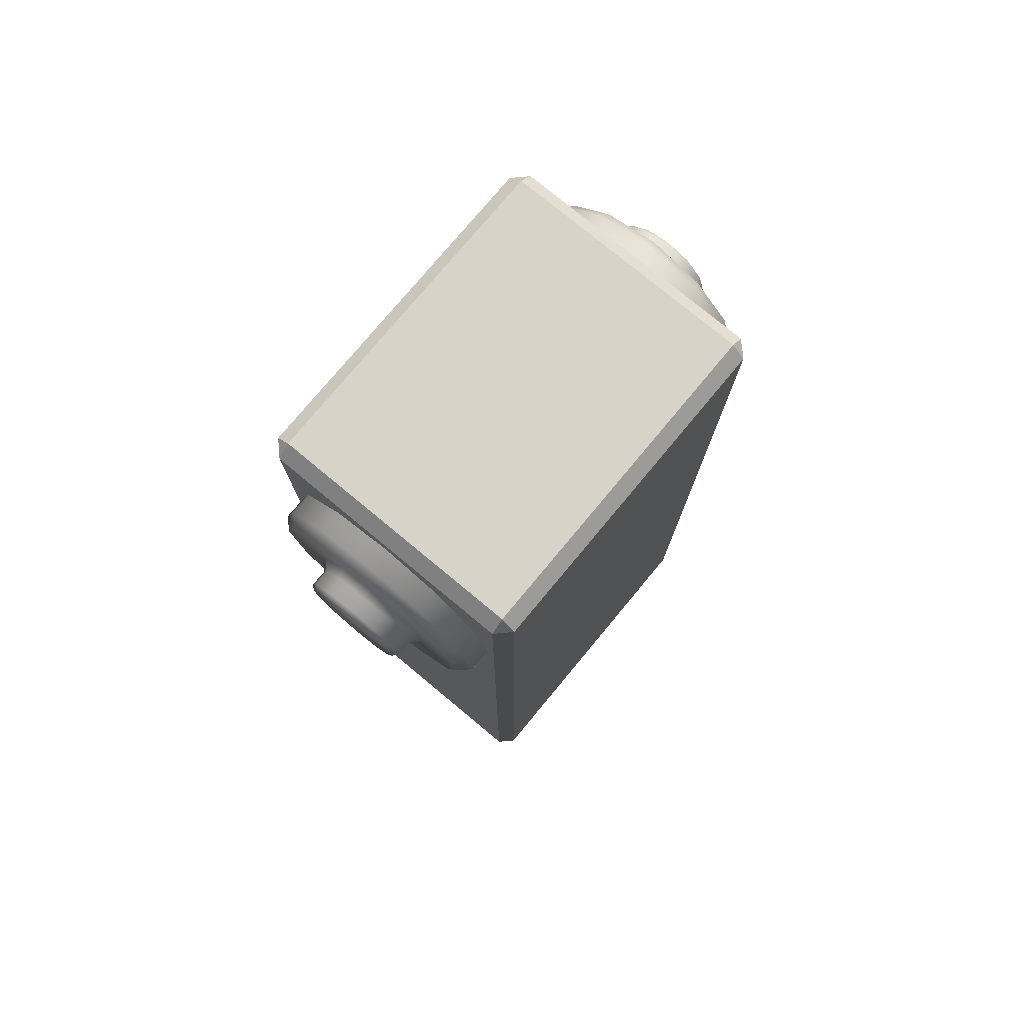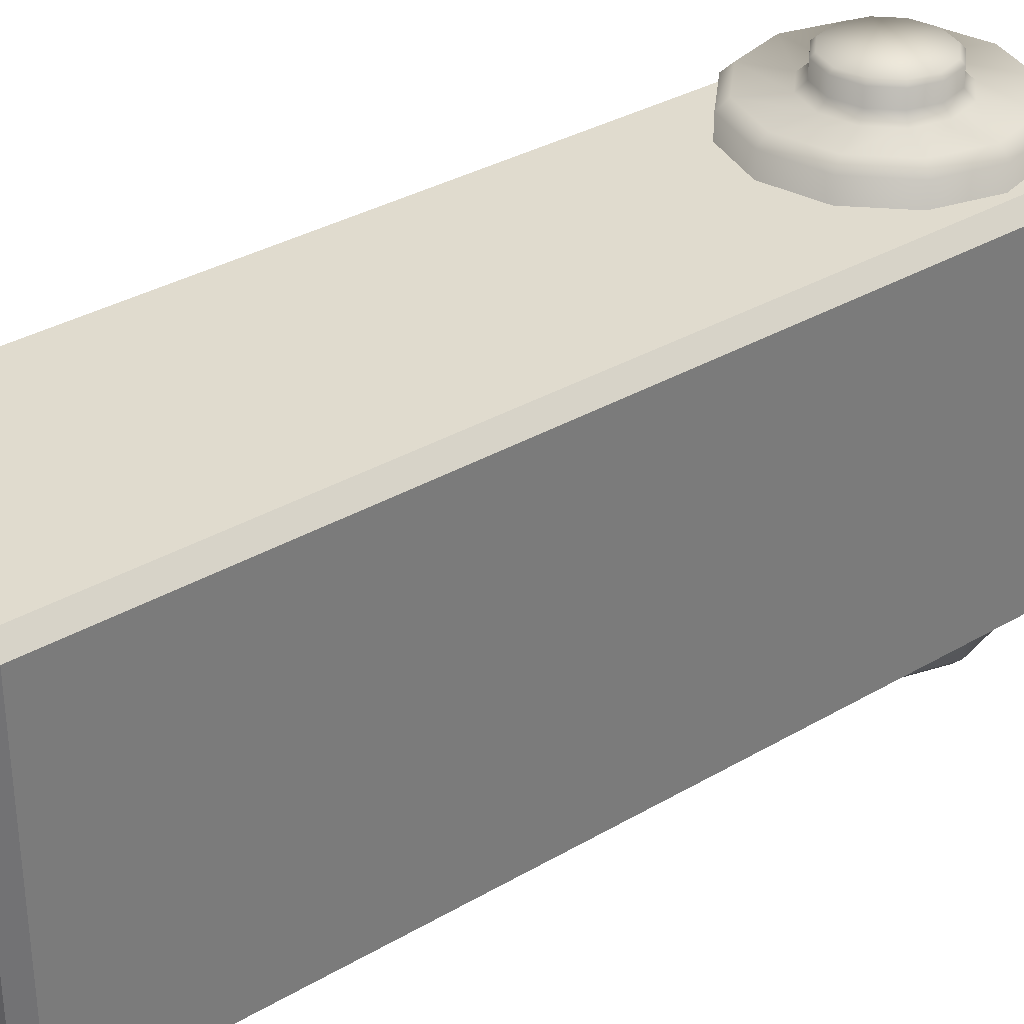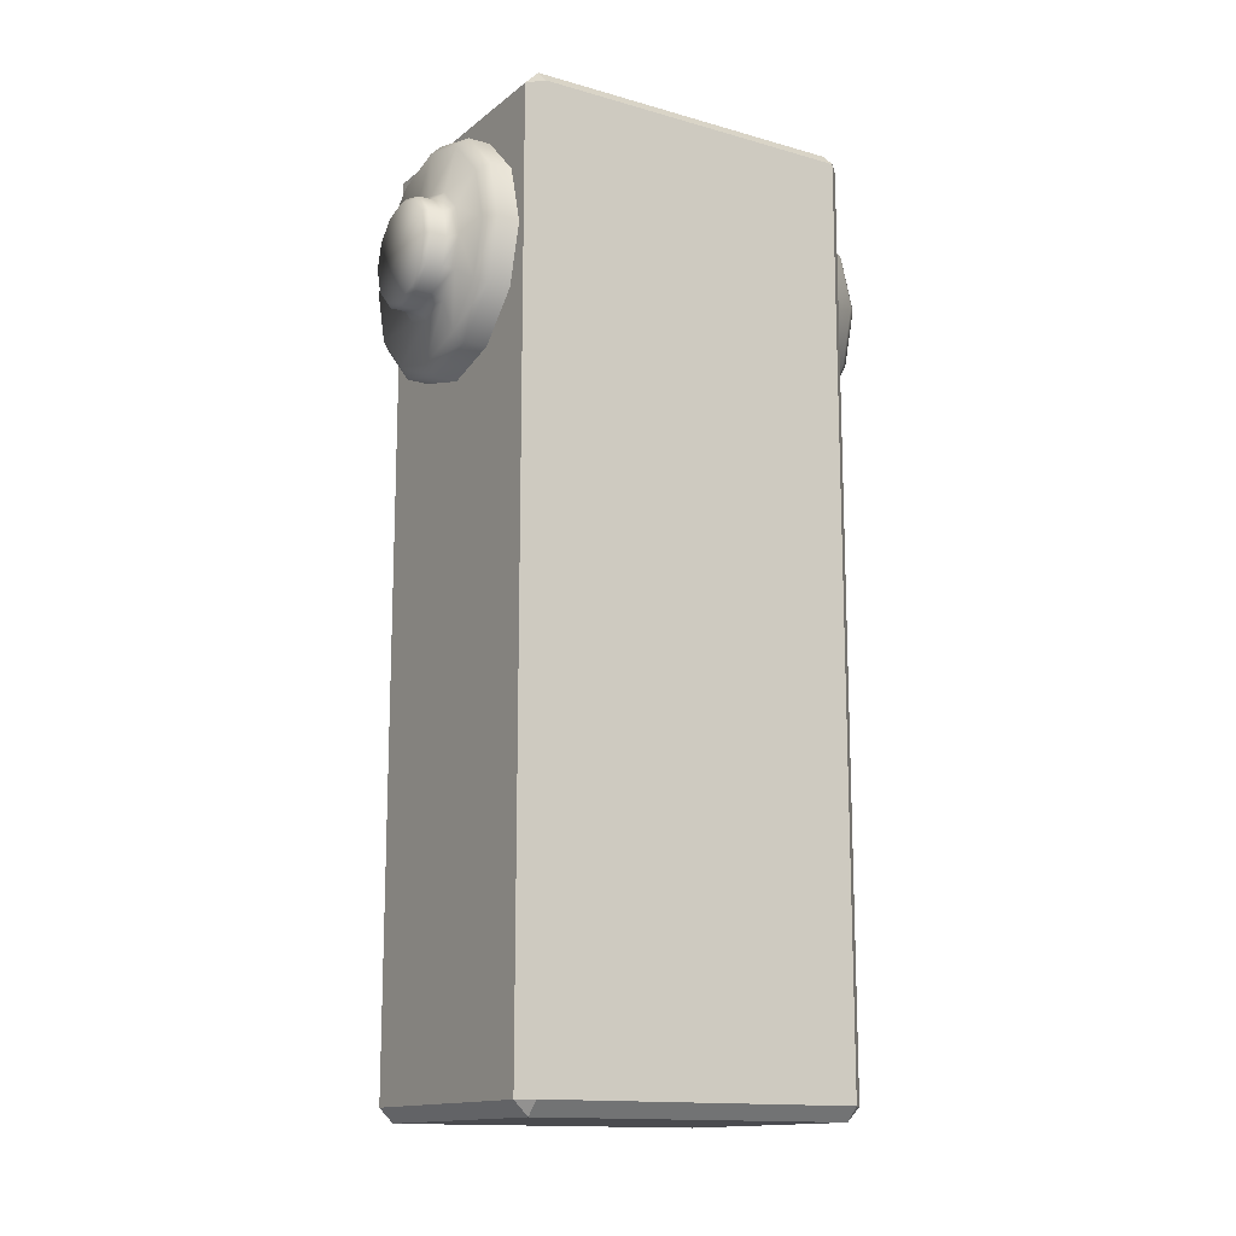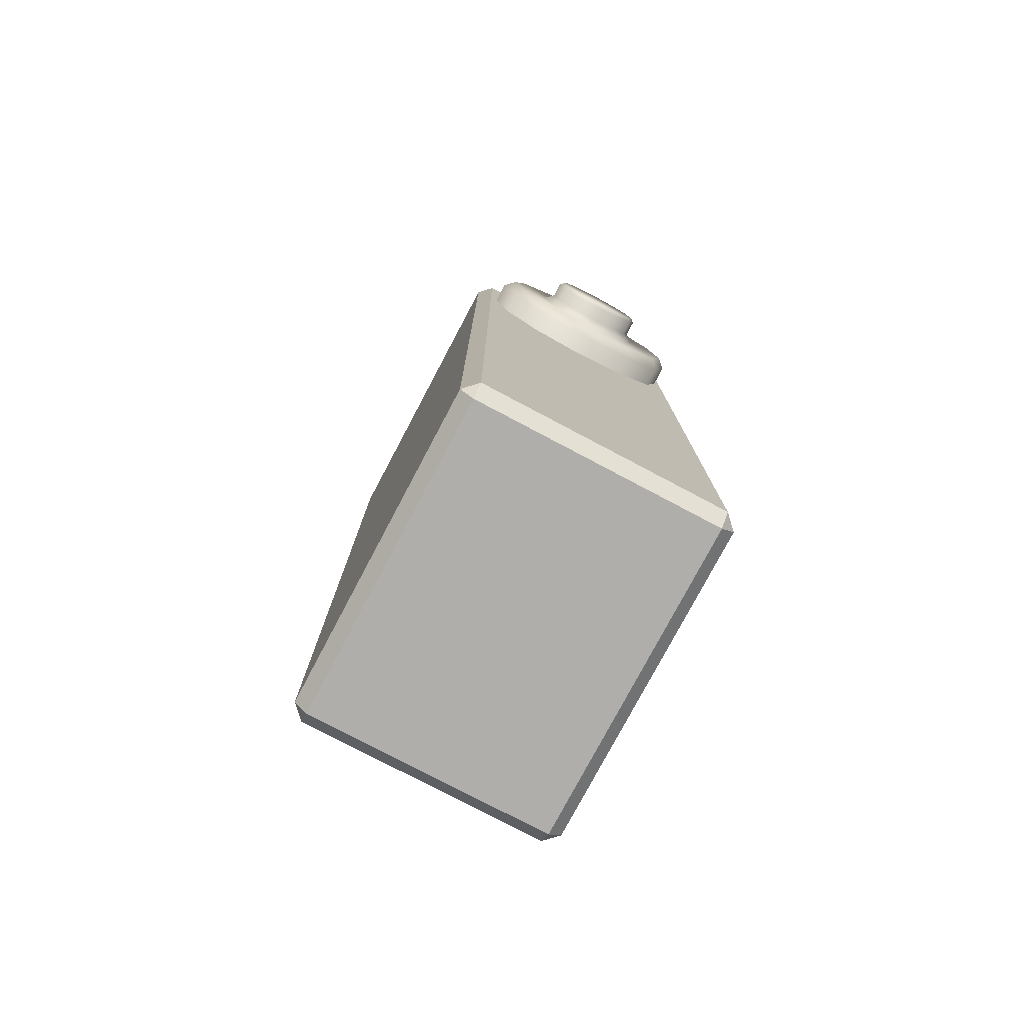
<metadata>
{"format":"obj","ext":"obj","renderer":"f3d","projection":"perspective","resolution":1024,"background":"white","views":[{"elev":76.9,"azim":39.7,"up":"+Z"},{"elev":33.5,"azim":-128.7,"up":"+Y"},{"elev":-14.3,"azim":-121.8,"up":"+Z"},{"elev":-77.8,"azim":152.1,"up":"+Z"}]}
</metadata>
<code>
o MeshDoorwayDoor_9_2_GeomSubset_1
v -0.9089 0.03482 -1.038
v -0.9089 0.03482 0.9937
v -0.9089 0.03482 -0.2459
v -0.4517 0.03482 0.9937
v -0.4517 0.03482 -1.038
v -0.4517 0.03482 -0.2459
v -0.4517 0.03482 -0.1657
v -0.7909 0.03482 -0.1666
v -0.4517 0.03482 0.8234
v -0.7909 0.03482 0.7109
v -0.6736 0.03482 0.8613
v -0.561 0.03482 0.8139
v -0.6736 0.03482 0.7913
v -0.561 0.03482 -0.166
v -0.6663 0.03482 -0.1664
v -0.561 0.03482 0.8613
v -0.7909 0.03482 -0.9542
v -0.4517 0.03482 -0.9542
v -0.4517 0.03482 -0.3088
v -0.7909 0.03482 -0.3088
v -0.6663 0.03482 -0.2459
v -0.6663 0.03482 -0.3088
v -0.6663 0.03482 -0.9542
v -0.561 0.03482 -0.2459
v -0.561 0.03482 -0.3088
v -0.561 0.03482 -0.9542
v -0.561 0.02407 -0.3298
v -0.561 0.02407 -0.9332
v -0.4517 0.02407 -0.9332
v -0.4517 0.02407 -0.3298
v -0.7699 0.02407 -0.9332
v -0.6663 0.02407 -0.9332
v -0.6663 0.02407 -0.3298
v -0.7699 0.02407 -0.3298
v -0.4517 0.02407 0.7961
v -0.5588 0.02407 0.7871
v -0.561 0.02407 -0.145
v -0.4517 0.02407 -0.1447
v -0.6664 0.02407 -0.1454
v -0.6664 0.02407 0.7654
v -0.7699 0.02407 0.6957
v -0.7699 0.02407 -0.1455
v -0.549 0.03507 -0.3418
v -0.549 0.03507 -0.9212
v -0.4637 0.03507 -0.9212
v -0.4637 0.03507 -0.3418
v -0.4637 0.03507 0.7797
v -0.5468 0.03507 0.7726
v -0.549 0.03507 -0.133
v -0.4637 0.03507 -0.1327
v -0.6784 0.03507 -0.1334
v -0.6784 0.03507 0.74
v -0.7579 0.03507 0.6864
v -0.7579 0.03507 -0.1335
v -0.5708 0.03507 0.7691
v -0.6544 0.03507 0.7523
v -0.6544 0.03507 -0.1333
v -0.573 0.03507 -0.1331
v -0.7579 0.03507 -0.9212
v -0.6783 0.03507 -0.9212
v -0.6783 0.03507 -0.3418
v -0.7579 0.03507 -0.3418
v -0.6543 0.03507 -0.3418
v -0.6543 0.03507 -0.9212
v -0.573 0.03507 -0.9212
v -0.573 0.03507 -0.3418
v -0.4517 0.03482 -0.9779
v -0.5622 0.03482 -0.9779
v -0.6681 0.03482 -0.996
v -0.4517 0.03482 -0.996
v -0.9089 -0.03482 -1.038
v -0.9089 -0.03482 0.9937
v -0.9089 -0.03482 -0.2459
v -0.4517 -0.03482 0.9937
v -0.4517 -0.03482 -1.038
v -0.4517 -0.03482 -0.2459
v -0.4517 -0.03482 -0.1657
v -0.7909 -0.03482 -0.1666
v -0.4517 -0.03482 0.8234
v -0.7909 -0.03482 0.7109
v -0.6736 -0.03482 0.8613
v -0.561 -0.03482 0.8139
v -0.6736 -0.03482 0.7913
v -0.561 -0.03482 -0.166
v -0.6663 -0.03482 -0.1664
v -0.561 -0.03482 0.8613
v -0.7909 -0.03482 -0.9542
v -0.4517 -0.03482 -0.9542
v -0.4517 -0.03482 -0.3088
v -0.7909 -0.03482 -0.3088
v -0.6663 -0.03482 -0.2459
v -0.6663 -0.03482 -0.3088
v -0.6663 -0.03482 -0.9542
v -0.561 -0.03482 -0.2459
v -0.561 -0.03482 -0.3088
v -0.561 -0.03482 -0.9542
v -0.561 -0.02407 -0.3298
v -0.561 -0.02407 -0.9332
v -0.4517 -0.02407 -0.9332
v -0.4517 -0.02407 -0.3298
v -0.7699 -0.02407 -0.9332
v -0.6663 -0.02407 -0.9332
v -0.6663 -0.02407 -0.3298
v -0.7699 -0.02407 -0.3298
v -0.4517 -0.02407 0.7961
v -0.5588 -0.02407 0.7871
v -0.561 -0.02407 -0.145
v -0.4517 -0.02407 -0.1447
v -0.6664 -0.02407 -0.1454
v -0.6664 -0.02407 0.7654
v -0.7699 -0.02407 0.6957
v -0.7699 -0.02407 -0.1455
v -0.549 -0.03507 -0.3418
v -0.549 -0.03507 -0.9212
v -0.4637 -0.03507 -0.9212
v -0.4637 -0.03507 -0.3418
v -0.4637 -0.03507 0.7797
v -0.5468 -0.03507 0.7726
v -0.549 -0.03507 -0.133
v -0.4637 -0.03507 -0.1327
v -0.6784 -0.03507 -0.1334
v -0.6784 -0.03507 0.74
v -0.7579 -0.03507 0.6864
v -0.7579 -0.03507 -0.1335
v -0.5708 -0.03507 0.7691
v -0.6544 -0.03507 0.7523
v -0.6544 -0.03507 -0.1333
v -0.573 -0.03507 -0.1331
v -0.7579 -0.03507 -0.9212
v -0.6783 -0.03507 -0.9212
v -0.6783 -0.03507 -0.3418
v -0.7579 -0.03507 -0.3418
v -0.6543 -0.03507 -0.3418
v -0.6543 -0.03507 -0.9212
v -0.573 -0.03507 -0.9212
v -0.573 -0.03507 -0.3418
v -0.4517 -0.03482 -0.9779
v -0.5622 -0.03482 -0.9779
v -0.6681 -0.03482 -0.996
v -0.4517 -0.03482 -0.996
v 0.00554 -0.03482 -1.038
v 0.00554 -0.03482 0.9937
v 0.00554 -0.03482 -0.2459
v -0.1125 -0.03482 -0.1666
v -0.1125 -0.03482 0.7109
v -0.2298 -0.03482 0.8613
v -0.3424 -0.03482 0.8139
v -0.2298 -0.03482 0.7913
v -0.3424 -0.03482 -0.166
v -0.237 -0.03482 -0.1664
v -0.3424 -0.03482 0.8613
v -0.1125 -0.03482 -0.9542
v -0.1125 -0.03482 -0.3088
v -0.237 -0.03482 -0.2459
v -0.237 -0.03482 -0.3088
v -0.237 -0.03482 -0.9542
v -0.3424 -0.03482 -0.2459
v -0.3424 -0.03482 -0.3088
v -0.3424 -0.03482 -0.9542
v -0.3424 -0.02407 -0.3298
v -0.3424 -0.02407 -0.9332
v -0.1335 -0.02407 -0.9332
v -0.237 -0.02407 -0.9332
v -0.237 -0.02407 -0.3298
v -0.1335 -0.02407 -0.3298
v -0.3446 -0.02407 0.7871
v -0.3423 -0.02407 -0.145
v -0.237 -0.02407 -0.1454
v -0.237 -0.02407 0.7654
v -0.1335 -0.02407 0.6957
v -0.1335 -0.02407 -0.1455
v -0.3544 -0.03507 -0.3418
v -0.3544 -0.03507 -0.9212
v -0.4397 -0.03507 -0.9212
v -0.4397 -0.03507 -0.3418
v -0.4397 -0.03507 0.7797
v -0.3566 -0.03507 0.7726
v -0.3544 -0.03507 -0.133
v -0.4397 -0.03507 -0.1327
v -0.225 -0.03507 -0.1334
v -0.225 -0.03507 0.74
v -0.1455 -0.03507 0.6864
v -0.1455 -0.03507 -0.1335
v -0.3326 -0.03507 0.7691
v -0.249 -0.03507 0.7523
v -0.249 -0.03507 -0.1333
v -0.3304 -0.03507 -0.1331
v -0.1455 -0.03507 -0.9212
v -0.225 -0.03507 -0.9212
v -0.225 -0.03507 -0.3418
v -0.1455 -0.03507 -0.3418
v -0.249 -0.03507 -0.3418
v -0.249 -0.03507 -0.9212
v -0.3304 -0.03507 -0.9212
v -0.3304 -0.03507 -0.3418
v -0.3412 -0.03482 -0.9779
v -0.2352 -0.03482 -0.996
v 0.00554 0.03482 -1.038
v 0.00554 0.03482 0.9937
v 0.00554 0.03482 -0.2459
v -0.1125 0.03482 -0.1666
v -0.1125 0.03482 0.7109
v -0.2298 0.03482 0.8613
v -0.3424 0.03482 0.8139
v -0.2298 0.03482 0.7913
v -0.3424 0.03482 -0.166
v -0.237 0.03482 -0.1664
v -0.3424 0.03482 0.8613
v -0.1125 0.03482 -0.9542
v -0.1125 0.03482 -0.3088
v -0.237 0.03482 -0.2459
v -0.237 0.03482 -0.3088
v -0.237 0.03482 -0.9542
v -0.3424 0.03482 -0.2459
v -0.3424 0.03482 -0.3088
v -0.3424 0.03482 -0.9542
v -0.3424 0.02407 -0.3298
v -0.3424 0.02407 -0.9332
v -0.1335 0.02407 -0.9332
v -0.237 0.02407 -0.9332
v -0.237 0.02407 -0.3298
v -0.1335 0.02407 -0.3298
v -0.3446 0.02407 0.7871
v -0.3423 0.02407 -0.145
v -0.237 0.02407 -0.1454
v -0.237 0.02407 0.7654
v -0.1335 0.02407 0.6957
v -0.1335 0.02407 -0.1455
v -0.3544 0.03507 -0.3418
v -0.3544 0.03507 -0.9212
v -0.4397 0.03507 -0.9212
v -0.4397 0.03507 -0.3418
v -0.4397 0.03507 0.7797
v -0.3566 0.03507 0.7726
v -0.3544 0.03507 -0.133
v -0.4397 0.03507 -0.1327
v -0.225 0.03507 -0.1334
v -0.225 0.03507 0.74
v -0.1455 0.03507 0.6864
v -0.1455 0.03507 -0.1335
v -0.3326 0.03507 0.7691
v -0.249 0.03507 0.7523
v -0.249 0.03507 -0.1333
v -0.3304 0.03507 -0.1331
v -0.1455 0.03507 -0.9212
v -0.225 0.03507 -0.9212
v -0.225 0.03507 -0.3418
v -0.1455 0.03507 -0.3418
v -0.249 0.03507 -0.3418
v -0.249 0.03507 -0.9212
v -0.3304 0.03507 -0.9212
v -0.3304 0.03507 -0.3418
v -0.3412 0.03482 -0.9779
v -0.2352 0.03482 -0.996
v -0.01209 -0.04854 0.01194
v -0.0162 -0.05266 0.01194
v -0.0162 -0.04854 0.01605
v -0.09021 -0.04854 0.01605
v -0.09021 -0.05266 0.01194
v -0.09432 -0.04854 0.01194
v -0.0162 -0.05266 -0.2583
v -0.01209 -0.04854 -0.2583
v -0.0162 -0.04854 -0.2624
v -0.09021 -0.04854 -0.2624
v -0.09432 -0.04854 -0.2583
v -0.09021 -0.05266 -0.2583
v -0.0162 0.05266 0.01194
v -0.01209 0.04854 0.01194
v -0.0162 0.04854 0.01605
v -0.09021 0.04854 0.01605
v -0.09432 0.04854 0.01194
v -0.09021 0.05266 0.01194
v -0.0162 0.04854 -0.2624
v -0.01209 0.04854 -0.2583
v -0.0162 0.05266 -0.2583
v -0.09021 0.05266 -0.2583
v -0.09432 0.04854 -0.2583
v -0.09021 0.04854 -0.2624
v -0.0532 0.07078 -0.02791
v -0.06929 0.06224 -0.01862
v -0.06699 0.06481 -0.01995
v -0.06249 0.06224 -0.01183
v -0.06116 0.06481 -0.01412
v -0.0532 0.06224 -0.009339
v -0.0532 0.06481 -0.01199
v -0.04392 0.06224 -0.01183
v -0.04524 0.06481 -0.01412
v -0.03712 0.06224 -0.01862
v -0.03942 0.06481 -0.01995
v -0.03463 0.06224 -0.02791
v -0.03728 0.06481 -0.02791
v -0.03712 0.06224 -0.0372
v -0.03942 0.06481 -0.03587
v -0.04392 0.06224 -0.04399
v -0.04524 0.06481 -0.0417
v -0.0532 0.06224 -0.04648
v -0.0532 0.06481 -0.04383
v -0.06249 0.06224 -0.04399
v -0.06116 0.06481 -0.0417
v -0.06929 0.06224 -0.0372
v -0.06699 0.06481 -0.03587
v -0.07178 0.06224 -0.02791
v -0.06912 0.06481 -0.02791
v -0.08318 0.05924 -0.0106
v -0.08049 0.06224 -0.01216
v -0.07051 0.05924 0.002066
v -0.06896 0.06224 -0.000624
v -0.0532 0.05924 0.006703
v -0.0532 0.06224 0.003598
v -0.0359 0.05924 0.002066
v -0.03745 0.06224 -0.000624
v -0.02323 0.05924 -0.0106
v -0.02592 0.06224 -0.01216
v -0.01859 0.05924 -0.02791
v -0.02169 0.06224 -0.02791
v -0.02323 0.05924 -0.04522
v -0.02592 0.06224 -0.04367
v -0.0359 0.05924 -0.05789
v -0.03745 0.06224 -0.0552
v -0.0532 0.05924 -0.06252
v -0.0532 0.06224 -0.05942
v -0.07051 0.05924 -0.05789
v -0.06896 0.06224 -0.0552
v -0.08318 0.05924 -0.04522
v -0.08049 0.06224 -0.04367
v -0.08782 0.05924 -0.02791
v -0.08471 0.06224 -0.02791
v -0.06592 0.07078 -0.02057
v -0.06699 0.06959 -0.01995
v -0.06055 0.07078 -0.0152
v -0.06116 0.06959 -0.01412
v -0.0532 0.07078 -0.01323
v -0.0532 0.06959 -0.01199
v -0.04586 0.07078 -0.0152
v -0.04524 0.06959 -0.01412
v -0.04049 0.07078 -0.02057
v -0.03942 0.06959 -0.01995
v -0.03852 0.07078 -0.02791
v -0.03728 0.06959 -0.02791
v -0.04049 0.07078 -0.03525
v -0.03942 0.06959 -0.03587
v -0.04586 0.07078 -0.04063
v -0.04524 0.06959 -0.0417
v -0.0532 0.07078 -0.04259
v -0.0532 0.06959 -0.04383
v -0.06055 0.07078 -0.04063
v -0.06116 0.06959 -0.0417
v -0.06592 0.07078 -0.03525
v -0.06699 0.06959 -0.03587
v -0.06789 0.07078 -0.02791
v -0.06912 0.06959 -0.02791
v -0.0532 -0.07078 -0.02791
v -0.06929 -0.06225 -0.01862
v -0.06699 -0.06481 -0.01995
v -0.06249 -0.06225 -0.01183
v -0.06116 -0.06481 -0.01412
v -0.0532 -0.06225 -0.009339
v -0.0532 -0.06481 -0.01199
v -0.04392 -0.06225 -0.01183
v -0.04524 -0.06481 -0.01412
v -0.03712 -0.06225 -0.01862
v -0.03942 -0.06481 -0.01995
v -0.03463 -0.06225 -0.02791
v -0.03728 -0.06481 -0.02791
v -0.03712 -0.06225 -0.0372
v -0.03942 -0.06481 -0.03587
v -0.04392 -0.06225 -0.04399
v -0.04524 -0.06481 -0.0417
v -0.0532 -0.06225 -0.04648
v -0.0532 -0.06481 -0.04383
v -0.06249 -0.06225 -0.04399
v -0.06116 -0.06481 -0.0417
v -0.06929 -0.06225 -0.0372
v -0.06699 -0.06481 -0.03587
v -0.07178 -0.06225 -0.02791
v -0.06912 -0.06481 -0.02791
v -0.08318 -0.05924 -0.0106
v -0.08049 -0.06225 -0.01216
v -0.07051 -0.05924 0.002066
v -0.06896 -0.06225 -0.000624
v -0.0532 -0.05924 0.006703
v -0.0532 -0.06225 0.003598
v -0.0359 -0.05924 0.002066
v -0.03745 -0.06225 -0.000624
v -0.02323 -0.05924 -0.0106
v -0.02592 -0.06225 -0.01216
v -0.01859 -0.05924 -0.02791
v -0.02169 -0.06225 -0.02791
v -0.02323 -0.05924 -0.04522
v -0.02592 -0.06225 -0.04367
v -0.0359 -0.05924 -0.05789
v -0.03745 -0.06225 -0.0552
v -0.0532 -0.05924 -0.06252
v -0.0532 -0.06225 -0.05942
v -0.07051 -0.05924 -0.05789
v -0.06896 -0.06225 -0.0552
v -0.08318 -0.05924 -0.04522
v -0.08049 -0.06225 -0.04367
v -0.08782 -0.05924 -0.02791
v -0.08471 -0.06225 -0.02791
v -0.06592 -0.07078 -0.02057
v -0.06699 -0.06959 -0.01995
v -0.06055 -0.07078 -0.0152
v -0.06116 -0.06959 -0.01412
v -0.0532 -0.07078 -0.01323
v -0.0532 -0.06959 -0.01199
v -0.04586 -0.07078 -0.0152
v -0.04524 -0.06959 -0.01412
v -0.04049 -0.07078 -0.02057
v -0.03942 -0.06959 -0.01995
v -0.03852 -0.07078 -0.02791
v -0.03728 -0.06959 -0.02791
v -0.04049 -0.07078 -0.03525
v -0.03942 -0.06959 -0.03587
v -0.04586 -0.07078 -0.04063
v -0.04524 -0.06959 -0.0417
v -0.0532 -0.07078 -0.04259
v -0.0532 -0.06959 -0.04383
v -0.06055 -0.07078 -0.04063
v -0.06116 -0.06959 -0.0417
v -0.06592 -0.07078 -0.03525
v -0.06699 -0.06959 -0.03587
v -0.06789 -0.07078 -0.02791
v -0.06912 -0.06959 -0.02791
f 255 257 269 268
f 256 255 262 261
f 257 256 259 258
f 258 260 271 270
f 260 259 266 265
f 261 263 264 266
f 263 262 274 273
f 265 264 278 277
f 267 269 270 272
f 268 267 275 274
f 272 271 277 276
f 273 275 276 278
f 259 256 261 266
f 269 257 258 270
f 275 267 272 276
f 263 273 278 264
f 265 277 271 260
f 274 262 255 268
f 255 256 257
f 258 259 260
f 261 262 263
f 264 265 266
f 267 268 269
f 270 271 272
f 273 274 275
f 276 277 278
f 280 302 303 281
f 281 283 282 280
f 283 285 284 282
f 285 287 286 284
f 287 289 288 286
f 289 291 290 288
f 291 293 292 290
f 293 295 294 292
f 295 297 296 294
f 297 299 298 296
f 299 301 300 298
f 301 303 302 300
f 304 326 327 305
f 305 307 306 304
f 307 309 308 306
f 309 311 310 308
f 311 313 312 310
f 313 315 314 312
f 315 317 316 314
f 317 319 318 316
f 319 321 320 318
f 321 323 322 320
f 323 325 324 322
f 325 327 326 324
f 305 280 282 307
f 307 282 284 309
f 309 284 286 311
f 311 286 288 313
f 313 288 290 315
f 315 290 292 317
f 317 292 294 319
f 319 294 296 321
f 321 296 298 323
f 323 298 300 325
f 325 300 302 327
f 327 302 280 305
f 328 330 331 329
f 329 351 350 328
f 330 332 333 331
f 332 334 335 333
f 334 336 337 335
f 336 338 339 337
f 338 340 341 339
f 340 342 343 341
f 342 344 345 343
f 344 346 347 345
f 346 348 349 347
f 348 350 351 349
f 279 332 330 328
f 279 336 334 332
f 279 340 338 336
f 279 344 342 340
f 279 348 346 344
f 279 328 350 348
f 281 329 331 283
f 283 331 333 285
f 285 333 335 287
f 287 335 337 289
f 289 337 339 291
f 291 339 341 293
f 293 341 343 295
f 295 343 345 297
f 297 345 347 299
f 299 347 349 301
f 301 349 351 303
f 303 351 329 281
f 353 354 376 375
f 354 353 355 356
f 356 355 357 358
f 358 357 359 360
f 360 359 361 362
f 362 361 363 364
f 364 363 365 366
f 366 365 367 368
f 368 367 369 370
f 370 369 371 372
f 372 371 373 374
f 374 373 375 376
f 377 378 400 399
f 378 377 379 380
f 380 379 381 382
f 382 381 383 384
f 384 383 385 386
f 386 385 387 388
f 388 387 389 390
f 390 389 391 392
f 392 391 393 394
f 394 393 395 396
f 396 395 397 398
f 398 397 399 400
f 306 379 377 304
f 308 381 379 306
f 310 383 381 308
f 312 385 383 310
f 314 387 385 312
f 316 389 387 314
f 318 391 389 316
f 320 393 391 318
f 322 395 393 320
f 324 397 395 322
f 326 399 397 324
f 304 377 399 326
f 378 380 355 353
f 380 382 357 355
f 382 384 359 357
f 384 386 361 359
f 386 388 363 361
f 388 390 365 363
f 390 392 367 365
f 392 394 369 367
f 394 396 371 369
f 396 398 373 371
f 398 400 375 373
f 400 378 353 375
f 401 402 404 403
f 402 401 423 424
f 403 404 406 405
f 405 406 408 407
f 407 408 410 409
f 409 410 412 411
f 411 412 414 413
f 413 414 416 415
f 415 416 418 417
f 417 418 420 419
f 419 420 422 421
f 421 422 424 423
f 352 401 403 405
f 352 405 407 409
f 352 409 411 413
f 352 413 415 417
f 352 417 419 421
f 352 421 423 401
f 354 356 404 402
f 356 358 406 404
f 358 360 408 406
f 360 362 410 408
f 362 364 412 410
f 364 366 414 412
f 366 368 416 414
f 368 370 418 416
f 370 372 420 418
f 372 374 422 420
f 374 376 424 422
f 376 354 402 424

</code>
